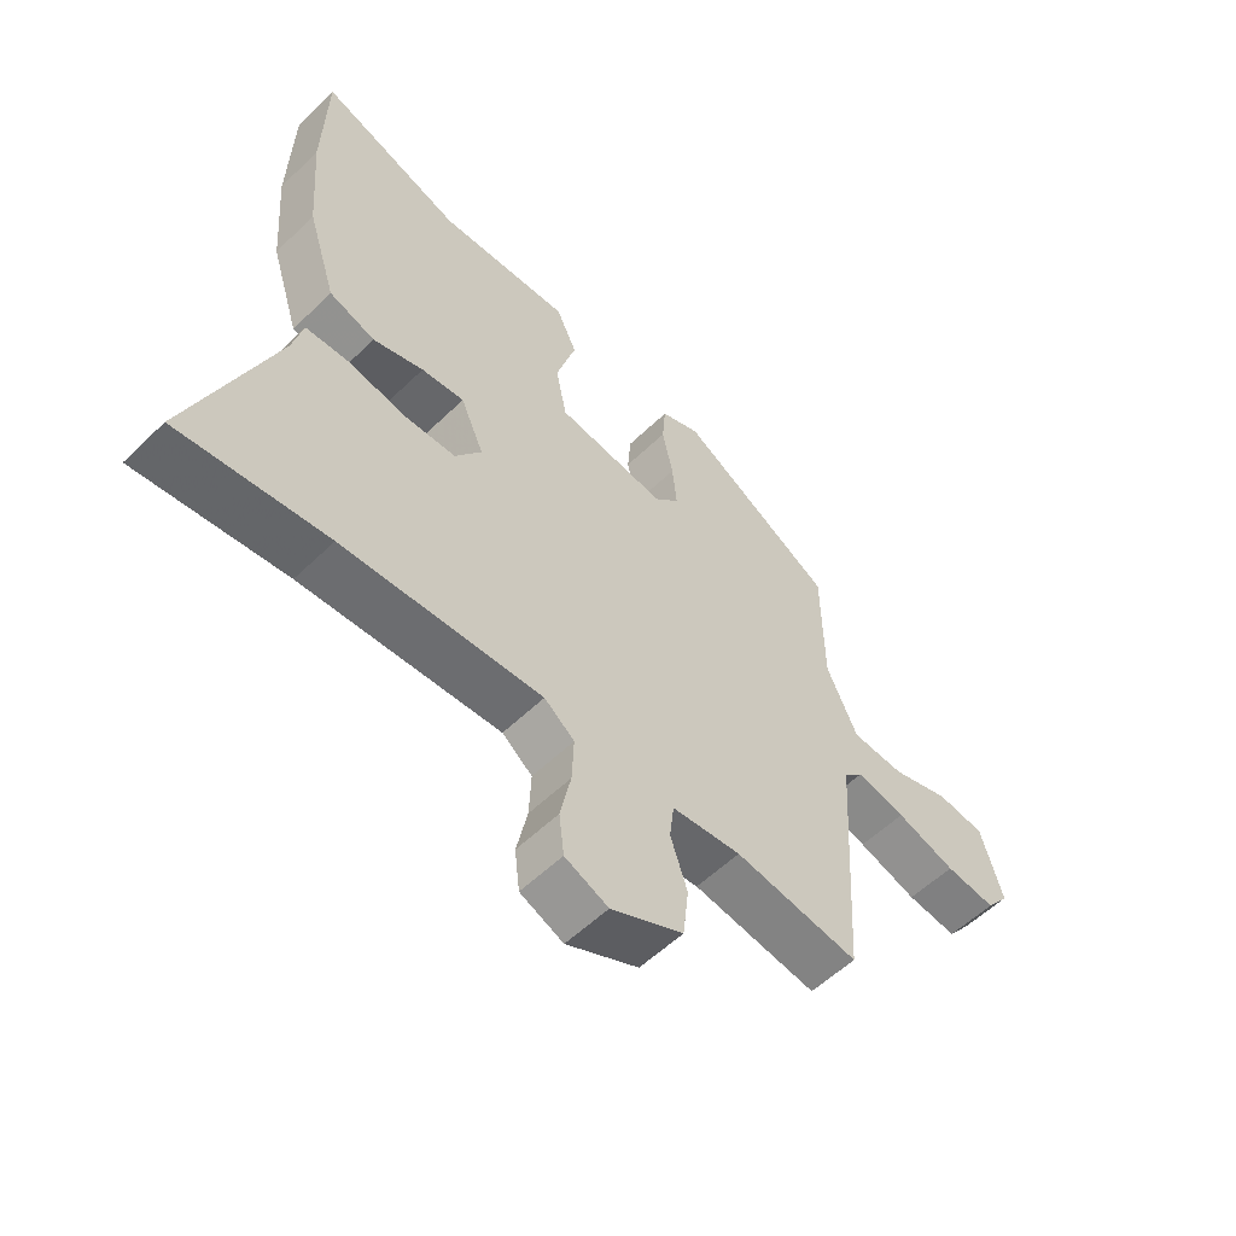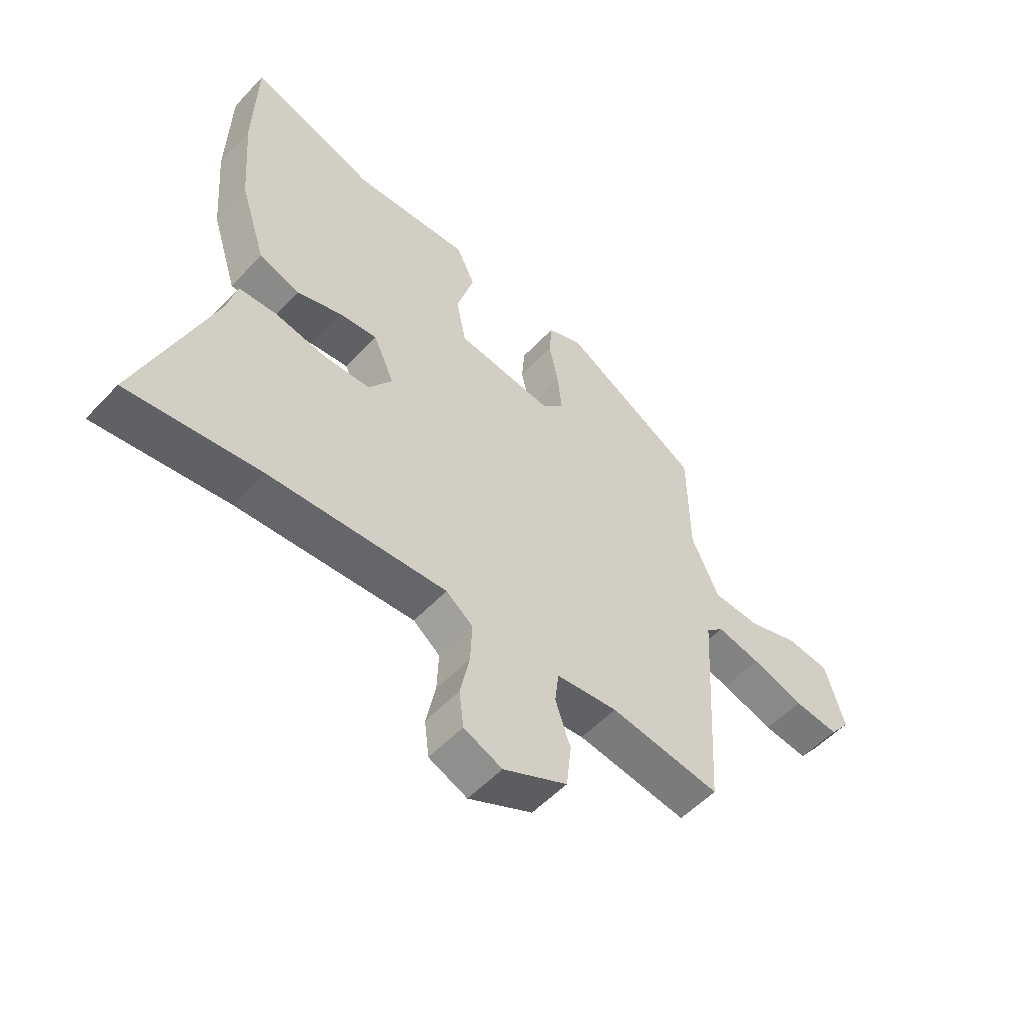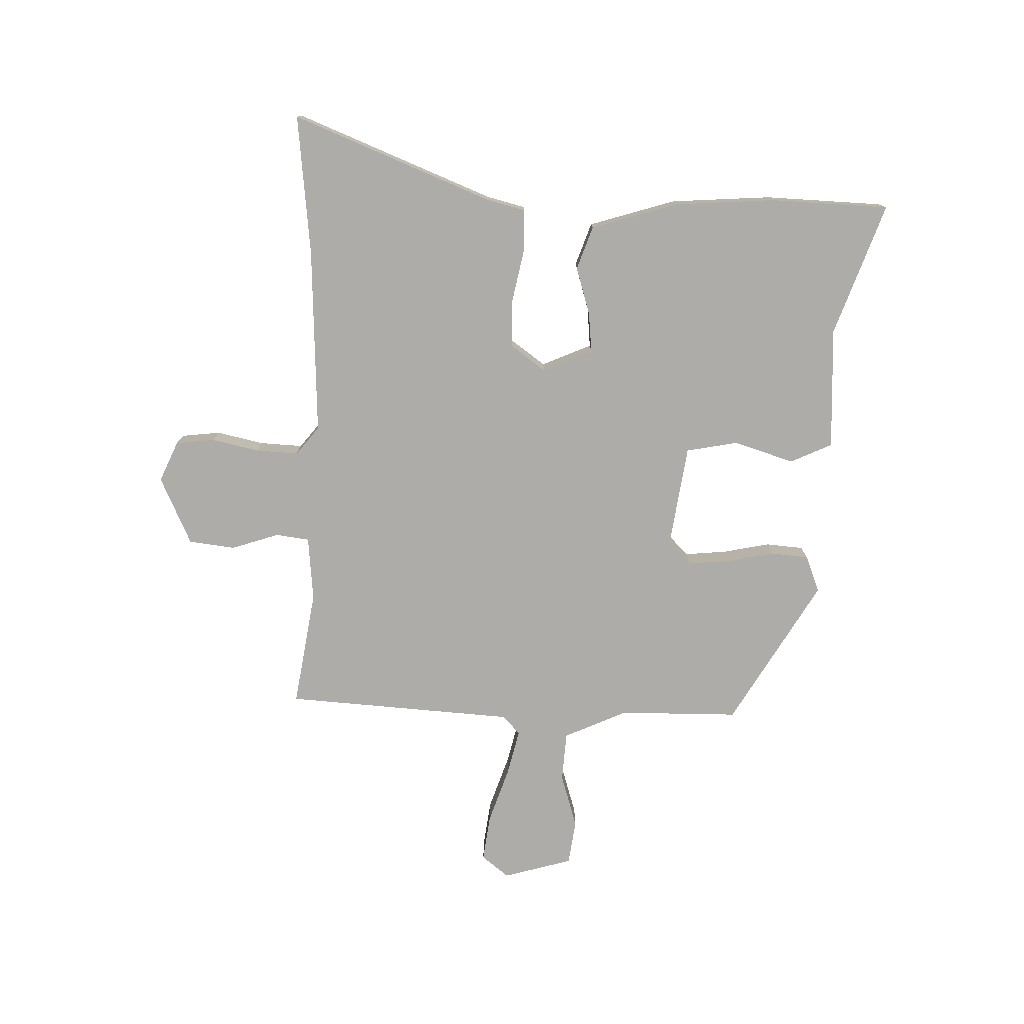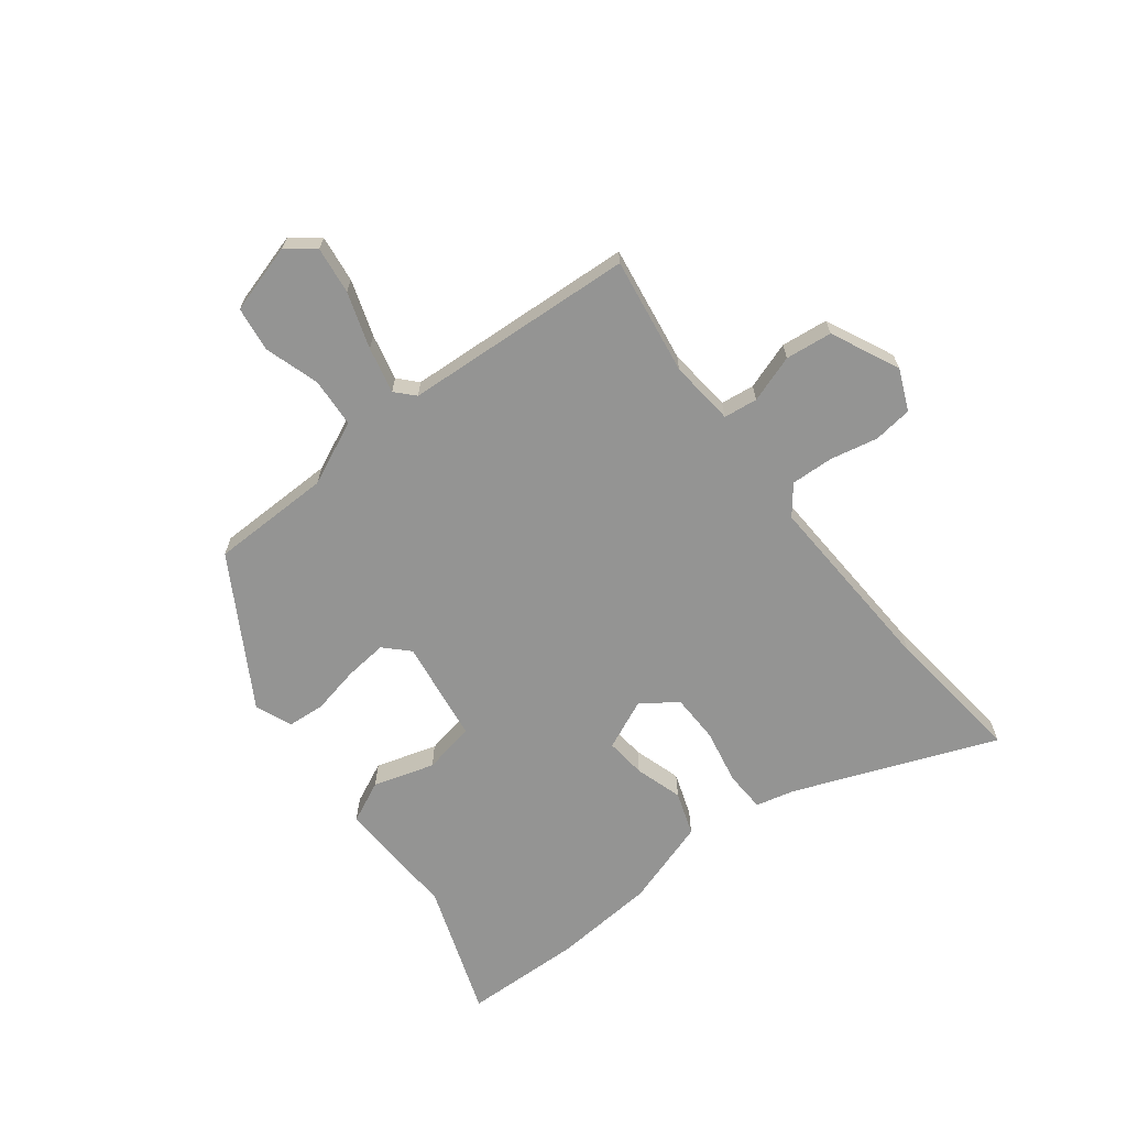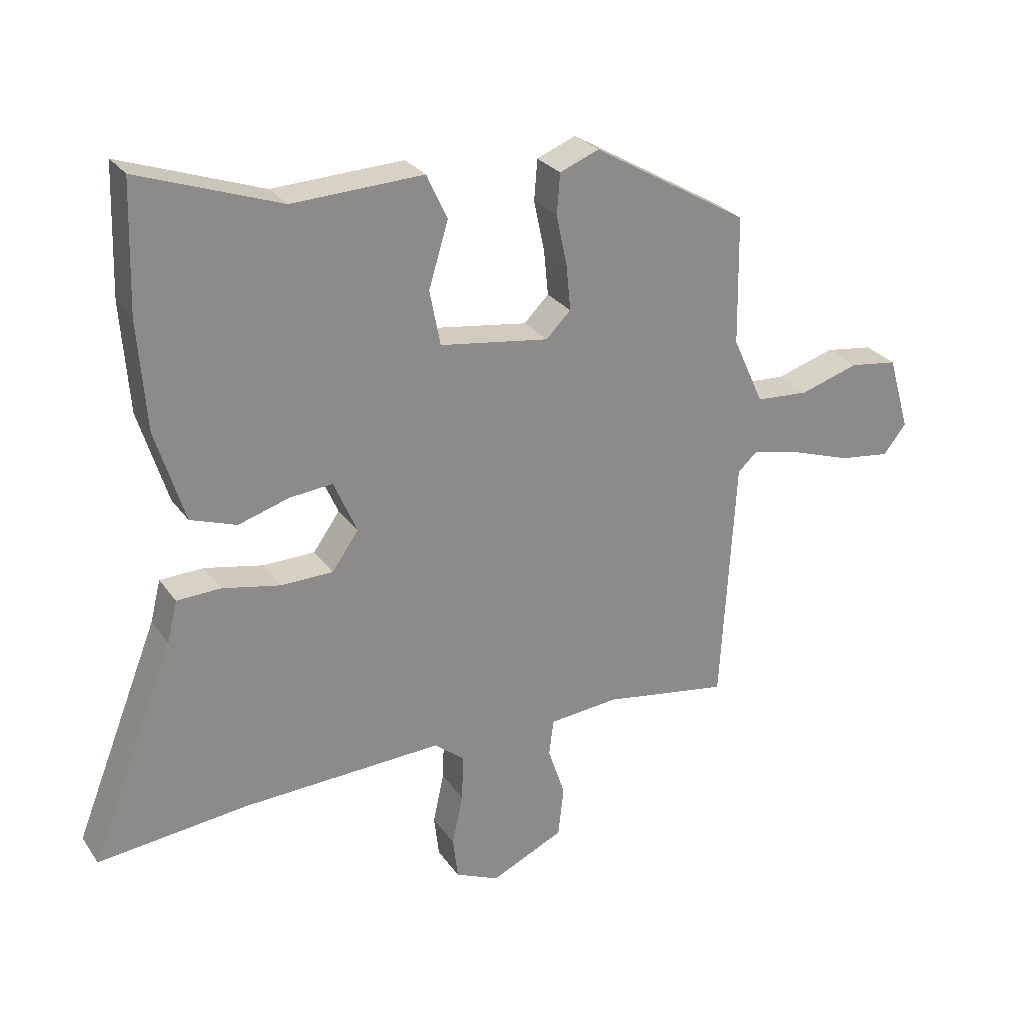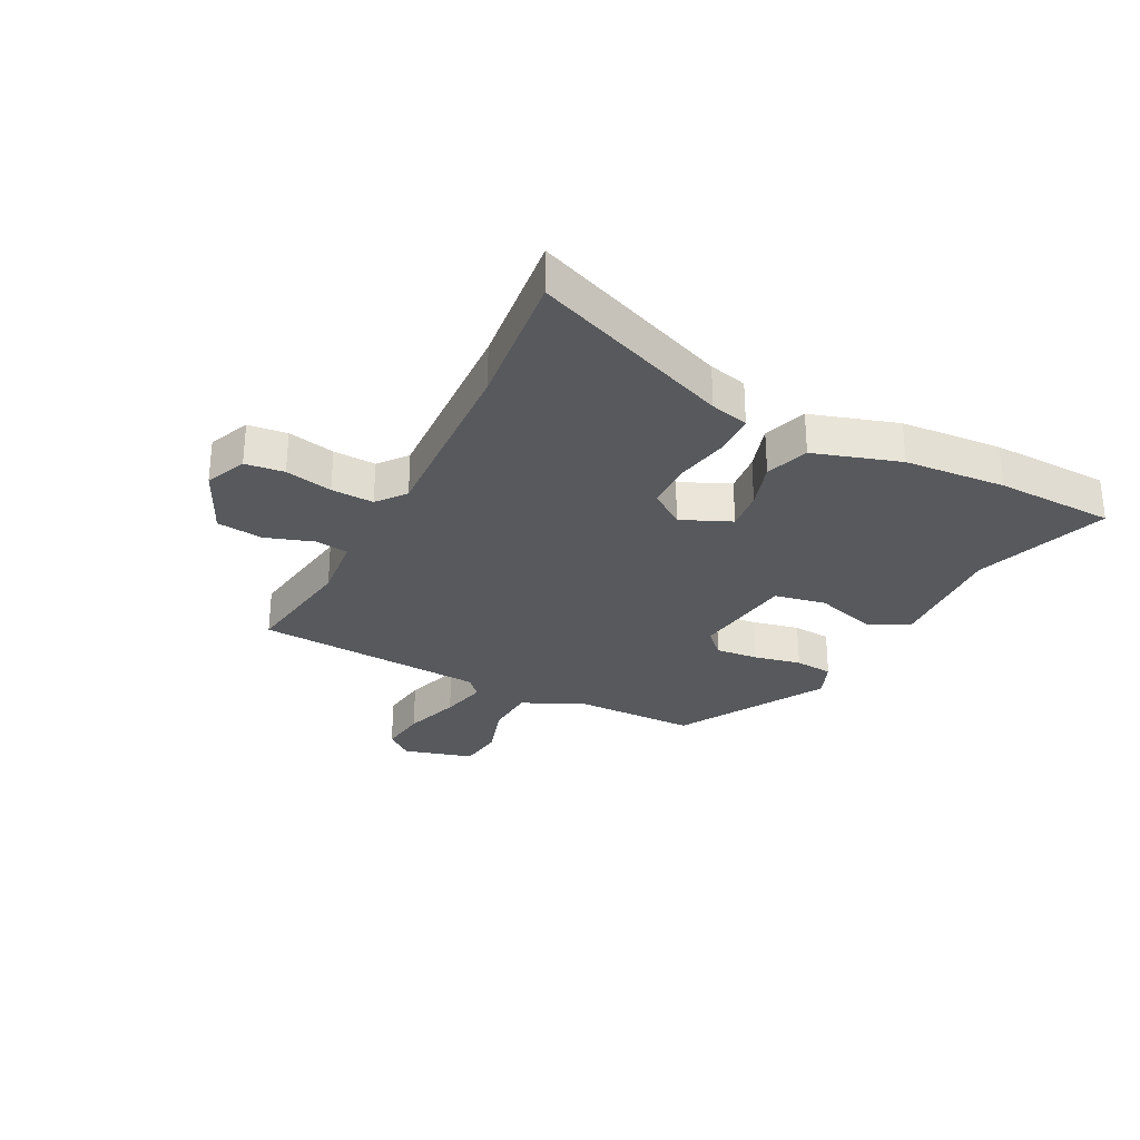
<metadata>
{"format":"obj","ext":"obj","renderer":"f3d","projection":"perspective","resolution":1024,"background":"white","views":[{"elev":-55.9,"azim":-44.6,"up":"+Z"},{"elev":-53.6,"azim":-41.8,"up":"+Z"},{"elev":-76.9,"azim":-91.9,"up":"+Y"},{"elev":-67.0,"azim":127.6,"up":"+Y"},{"elev":26.7,"azim":-27.3,"up":"+Z"},{"elev":-29.7,"azim":-117.2,"up":"+Y"}]}
</metadata>
<code>
v -0.505 0.07 0.329
v -0.499 0.07 0.53
v -0.275 0.07 0.452
v -0.068 0.07 0.462
v -0.035 0.07 0.392
v -0.066 0.07 0.289
v -0.049 0.07 0.202
v 0.124 0.07 0.178
v 0.163 0.07 0.217
v 0.156 0.07 0.288
v 0.139 0.07 0.368
v 0.144 0.07 0.432
v 0.206 0.07 0.457
v 0.453 0.07 0.313
v 0.456 0.07 0.11
v 0.505 0.07 0.003
v 0.589 0.07 -0.002
v 0.681 0.07 0.027
v 0.757 0.07 0.017
v 0.791 0.07 -0.1
v 0.755 0.07 -0.146
v 0.675 0.07 -0.136
v 0.581 0.07 -0.105
v 0.503 0.07 -0.087
v 0.472 0.07 -0.116
v 0.449 0.07 -0.506
v 0.251 0.07 -0.476
v 0.141 0.07 -0.487
v 0.134 0.07 -0.544
v 0.161 0.07 -0.624
v 0.152 0.07 -0.703
v 0.037 0.07 -0.757
v -0.032 0.07 -0.727
v -0.04 0.07 -0.661
v -0.023 0.07 -0.581
v -0.02 0.07 -0.509
v -0.068 0.07 -0.471
v -0.385 0.07 -0.487
v -0.622 0.07 -0.514
v -0.489 0.07 -0.176
v -0.473 0.07 -0.111
v -0.404 0.07 -0.108
v -0.312 0.07 -0.126
v -0.23 0.07 -0.124
v -0.188 0.07 -0.065
v -0.225 0.07 0.019
v -0.293 0.07 0.012
v -0.373 0.07 -0.013
v -0.446 0.07 0.012
v -0.492 0.07 0.158
v -0.505 0 0.329
v -0.499 0 0.53
v -0.275 0 0.452
v -0.068 0 0.462
v -0.035 0 0.392
v -0.066 0 0.289
v -0.049 0 0.202
v 0.124 0 0.178
v 0.163 0 0.217
v 0.156 0 0.288
v 0.139 0 0.368
v 0.144 0 0.432
v 0.206 0 0.457
v 0.453 0 0.313
v 0.456 0 0.11
v 0.505 0 0.003
v 0.589 0 -0.002
v 0.681 0 0.027
v 0.757 0 0.017
v 0.791 0 -0.1
v 0.755 0 -0.146
v 0.675 0 -0.136
v 0.581 0 -0.105
v 0.503 0 -0.087
v 0.472 0 -0.116
v 0.449 0 -0.506
v 0.251 0 -0.476
v 0.141 0 -0.487
v 0.134 0 -0.544
v 0.161 0 -0.624
v 0.152 0 -0.703
v 0.037 0 -0.757
v -0.032 0 -0.727
v -0.04 0 -0.661
v -0.023 0 -0.581
v -0.02 0 -0.509
v -0.068 0 -0.471
v -0.385 0 -0.487
v -0.622 0 -0.514
v -0.489 0 -0.176
v -0.473 0 -0.111
v -0.404 0 -0.108
v -0.312 0 -0.126
v -0.23 0 -0.124
v -0.188 0 -0.065
v -0.225 0 0.019
v -0.293 0 0.012
v -0.373 0 -0.013
v -0.446 0 0.012
v -0.492 0 0.158
f 1 2 3
f 50 1 3
f 49 50 3
f 48 49 3
f 47 48 3
f 4 5 6
f 3 4 6
f 47 3 6
f 46 47 6
f 45 46 6 7
f 40 41 42 43
f 40 43 44
f 39 40 44
f 38 39 44
f 37 38 44 45
f 33 34 35
f 32 33 35
f 31 32 35
f 30 31 35
f 29 30 35
f 28 29 35 36
f 25 26 27
f 25 27 28
f 21 22 23
f 20 21 23
f 19 20 23
f 18 19 23
f 17 18 23
f 16 17 23 24
f 15 16 24 25
f 13 14 15
f 12 13 15
f 11 12 15
f 10 11 15
f 9 10 15 25
f 45 7 8
f 37 45 8
f 36 37 8
f 28 36 8
f 25 28 8
f 8 9 25
f 53 52 51
f 53 51 100
f 53 100 99
f 53 99 98
f 53 98 97
f 56 55 54
f 56 54 53
f 56 53 97
f 56 97 96
f 57 56 96 95
f 93 92 91 90
f 94 93 90
f 94 90 89
f 94 89 88
f 95 94 88 87
f 85 84 83
f 85 83 82
f 85 82 81
f 85 81 80
f 85 80 79
f 86 85 79 78
f 77 76 75
f 78 77 75
f 73 72 71
f 73 71 70
f 73 70 69
f 73 69 68
f 73 68 67
f 74 73 67 66
f 75 74 66 65
f 65 64 63
f 65 63 62
f 65 62 61
f 65 61 60
f 75 65 60 59
f 58 57 95
f 58 95 87
f 58 87 86
f 58 86 78
f 58 78 75
f 75 59 58
f 1 51 52 2
f 2 52 53 3
f 3 53 54 4
f 4 54 55 5
f 5 55 56 6
f 6 56 57 7
f 7 57 58 8
f 8 58 59 9
f 9 59 60 10
f 10 60 61 11
f 11 61 62 12
f 12 62 63 13
f 13 63 64 14
f 14 64 65 15
f 15 65 66 16
f 16 66 67 17
f 17 67 68 18
f 18 68 69 19
f 19 69 70 20
f 20 70 71 21
f 21 71 72 22
f 22 72 73 23
f 23 73 74 24
f 24 74 75 25
f 25 75 76 26
f 26 76 77 27
f 27 77 78 28
f 28 78 79 29
f 29 79 80 30
f 30 80 81 31
f 31 81 82 32
f 32 82 83 33
f 33 83 84 34
f 34 84 85 35
f 35 85 86 36
f 36 86 87 37
f 37 87 88 38
f 38 88 89 39
f 39 89 90 40
f 40 90 91 41
f 41 91 92 42
f 42 92 93 43
f 43 93 94 44
f 44 94 95 45
f 45 95 96 46
f 46 96 97 47
f 47 97 98 48
f 48 98 99 49
f 49 99 100 50
f 50 100 51 1

</code>
